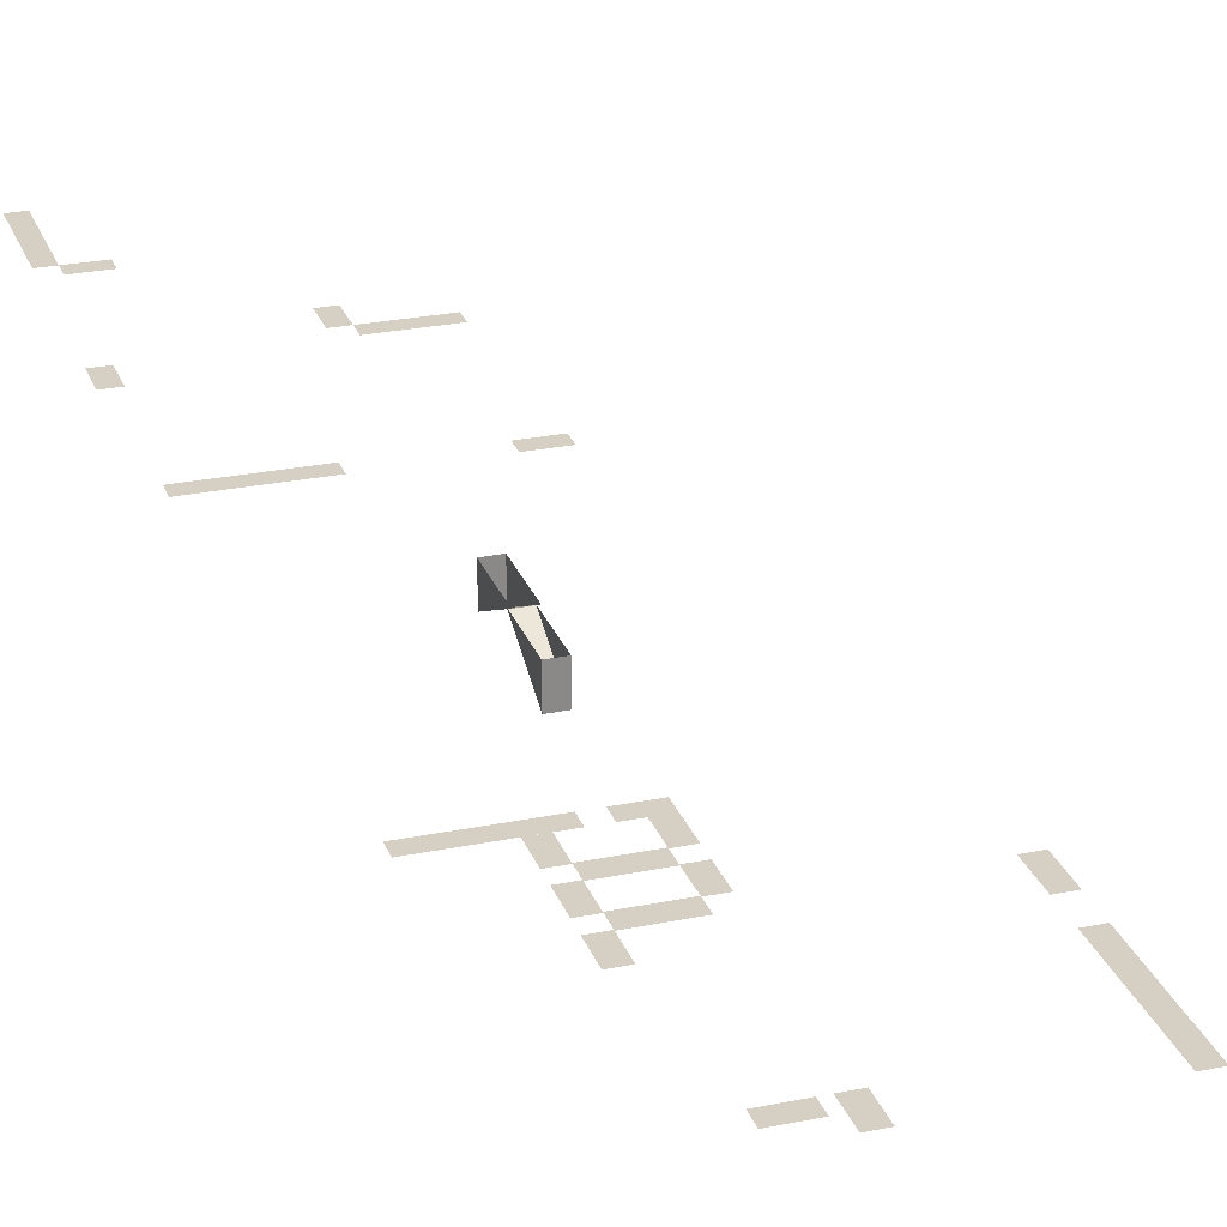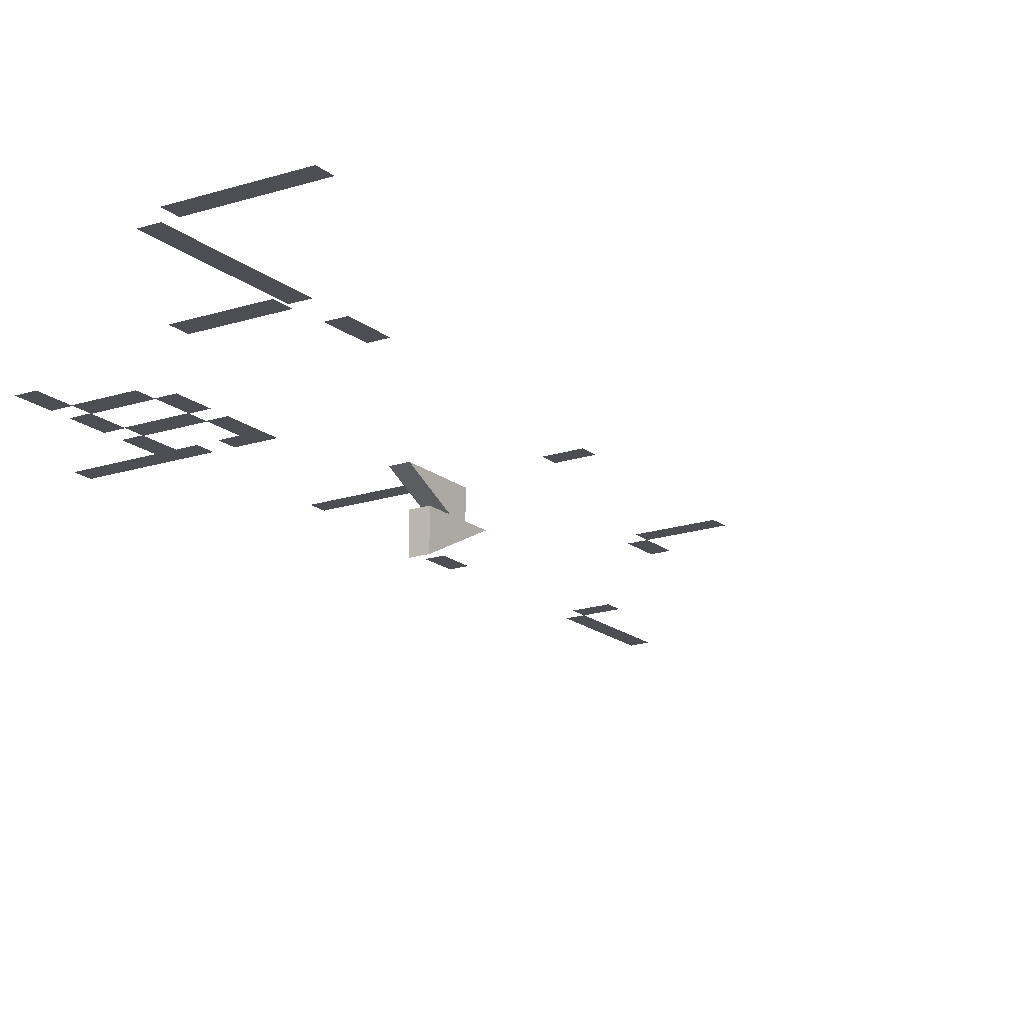
<metadata>
{"format":"obj","ext":"obj","renderer":"f3d","projection":"perspective","resolution":1024,"background":"white","views":[{"elev":26.4,"azim":162.2,"up":"+Y"},{"elev":-17.4,"azim":-146.7,"up":"+Y"}]}
</metadata>
<code>
g Combined Mesh (root: scene) 9
v -129 122 -124
v -129 122 -116
v -133 122 -124
v -133 122 -116
v -72 138 22
v -64 138 22
v -72 138 26
v -64 138 26
v -50 138 132
v -50 138 124
v -46 138 132
v -46 138 124
v -80 122 -116
v -88 122 -116
v -80 122 -120
v -88 122 -120
v -90 122 -60
v -90 122 -52
v -94 122 -60
v -94 122 -52
v -154 106 -128
v -146 106 -128
v -154 106 -124
v -146 106 -124
v -94 138 68
v -86 138 68
v -94 138 72
v -86 138 72
v -94 122 -116
v -94 122 -124
v -90 122 -116
v -90 122 -124
v -90 130 8
v -86 130 8
v -86 122 8
v -90 122 8
v -86 130 8
v -86 130 -8
v -86 122 8
v -86 130 -8
v -90 130 -8
v -90 122 8
v -86 122 8
v -90 130 -8
v -90 130 8
v -90 122 8
v -74 122 -52
v -82 122 -52
v -74 122 -48
v -82 122 -48
v -64 138 22
v -56 138 22
v -64 138 26
v -56 138 26
v -104 138 21.75
v -96 138 21.75
v -104 138 25.75
v -96 138 25.75
v -94 138 72
v -102 138 72
v -94 138 68
v -102 138 68
v -50 138 116
v -50 138 108
v -46 138 116
v -46 138 108
v -133 122 -100
v -133 122 -108
v -129 122 -100
v -129 122 -108
v -50 138 68
v -50 138 60
v -46 138 68
v -46 138 60
v -74 122 -72
v -74 122 -64
v -78 122 -72
v -78 122 -64
v -152 122 -128
v -144 122 -128
v -152 122 -124
v -144 122 -124
v -133 122 -74
v -133 122 -84
v -129 122 -74
v -129 122 -84
v -86 138 80
v -86 138 72
v -82 138 80
v -82 138 72
v -133 122 -108
v -133 122 -116
v -129 122 -108
v -129 122 -116
v -133 122 -92
v -133 122 -100
v -129 122 -92
v -129 122 -100
v -90 122 -64.25
v -78 122 -64.25
v -90 122 -59.75
v -78 122 -59.75
v -94 122 -52
v -86 122 -52
v -94 122 -48
v -86 122 -48
v -74 122 -52
v -66 122 -52
v -74 122 -48
v -66 122 -48
v -56 138 22
v -48 138 22
v -56 138 26
v -48 138 26
v -74 122 -60
v -74 122 -52
v -78 122 -60
v -78 122 -52
v -160 122 -128
v -152 122 -128
v -160 122 -124
v -152 122 -124
v -74 122 -84
v -74 122 -76
v -78 122 -84
v -78 122 -76
v -144 122 -128
v -136 122 -128
v -144 122 -124
v -136 122 -124
v -90 122 -8
v -94 122 -8
v -94 114 -8
v -90 114 -8
v -94 122 -8
v -94 122 8
v -94 114 -8
v -94 122 8
v -90 122 8
v -90 114 -8
v -94 114 -8
v -90 122 8
v -90 122 -8
v -90 114 -8
v -50 138 124
v -50 138 116
v -46 138 124
v -46 138 116
v -90 122 -72
v -90 122 -64
v -94 122 -72
v -94 122 -64
v -66 122 -52
v -58 122 -52
v -66 122 -48
v -58 122 -48
v -90 122 -76.25
v -78 122 -76.25
v -90 122 -71.75
v -78 122 -71.75
v -58 138 104
v -50 138 104
v -58 138 108
v -50 138 108
v -146 106 -128
v -138 106 -128
v -146 106 -124
v -138 106 -124
g Combined Mesh (root: scene) 9_0
f 3 2 1
f 3 4 2
g Combined Mesh (root: scene) 9_1
f 7 6 5
f 7 8 6
g Combined Mesh (root: scene) 9_2
f 11 10 9
f 11 12 10
g Combined Mesh (root: scene) 9_3
f 15 14 13
f 15 16 14
g Combined Mesh (root: scene) 9_4
f 19 18 17
f 19 20 18
g Combined Mesh (root: scene) 9_5
f 23 22 21
f 23 24 22
g Combined Mesh (root: scene) 9_6
f 27 26 25
f 27 28 26
g Combined Mesh (root: scene) 9_7
f 31 30 29
f 31 32 30
g Combined Mesh (root: scene) 9_8
f 35 34 33
f 36 35 33
f 39 38 37
f 42 41 40
f 43 42 40
f 46 45 44
g Combined Mesh (root: scene) 9_9
f 48 50 49
f 47 48 49
g Combined Mesh (root: scene) 9_10
f 53 52 51
f 53 54 52
g Combined Mesh (root: scene) 9_11
f 57 56 55
f 57 58 56
g Combined Mesh (root: scene) 9_12
f 61 60 59
f 61 62 60
g Combined Mesh (root: scene) 9_13
f 65 64 63
f 65 66 64
g Combined Mesh (root: scene) 9_14
f 69 68 67
f 69 70 68
g Combined Mesh (root: scene) 9_15
f 73 72 71
f 73 74 72
g Combined Mesh (root: scene) 9_16
f 77 76 75
f 77 78 76
g Combined Mesh (root: scene) 9_17
f 81 80 79
f 81 82 80
g Combined Mesh (root: scene) 9_18
f 85 84 83
f 85 86 84
g Combined Mesh (root: scene) 9_19
f 89 88 87
f 89 90 88
g Combined Mesh (root: scene) 9_20
f 93 92 91
f 93 94 92
g Combined Mesh (root: scene) 9_21
f 97 96 95
f 97 98 96
g Combined Mesh (root: scene) 9_22
f 101 100 99
f 101 102 100
g Combined Mesh (root: scene) 9_23
f 105 104 103
f 105 106 104
g Combined Mesh (root: scene) 9_24
f 109 108 107
f 109 110 108
g Combined Mesh (root: scene) 9_25
f 113 112 111
f 113 114 112
g Combined Mesh (root: scene) 9_26
f 117 116 115
f 117 118 116
g Combined Mesh (root: scene) 9_27
f 121 120 119
f 121 122 120
g Combined Mesh (root: scene) 9_28
f 125 124 123
f 125 126 124
g Combined Mesh (root: scene) 9_29
f 129 128 127
f 129 130 128
g Combined Mesh (root: scene) 9_30
f 133 132 131
f 134 133 131
f 137 136 135
f 140 139 138
f 141 140 138
f 144 143 142
g Combined Mesh (root: scene) 9_31
f 147 146 145
f 147 148 146
g Combined Mesh (root: scene) 9_32
f 151 150 149
f 151 152 150
g Combined Mesh (root: scene) 9_33
f 155 154 153
f 155 156 154
g Combined Mesh (root: scene) 9_34
f 159 158 157
f 159 160 158
g Combined Mesh (root: scene) 9_35
f 163 162 161
f 163 164 162
g Combined Mesh (root: scene) 9_36
f 167 166 165
f 167 168 166

</code>
